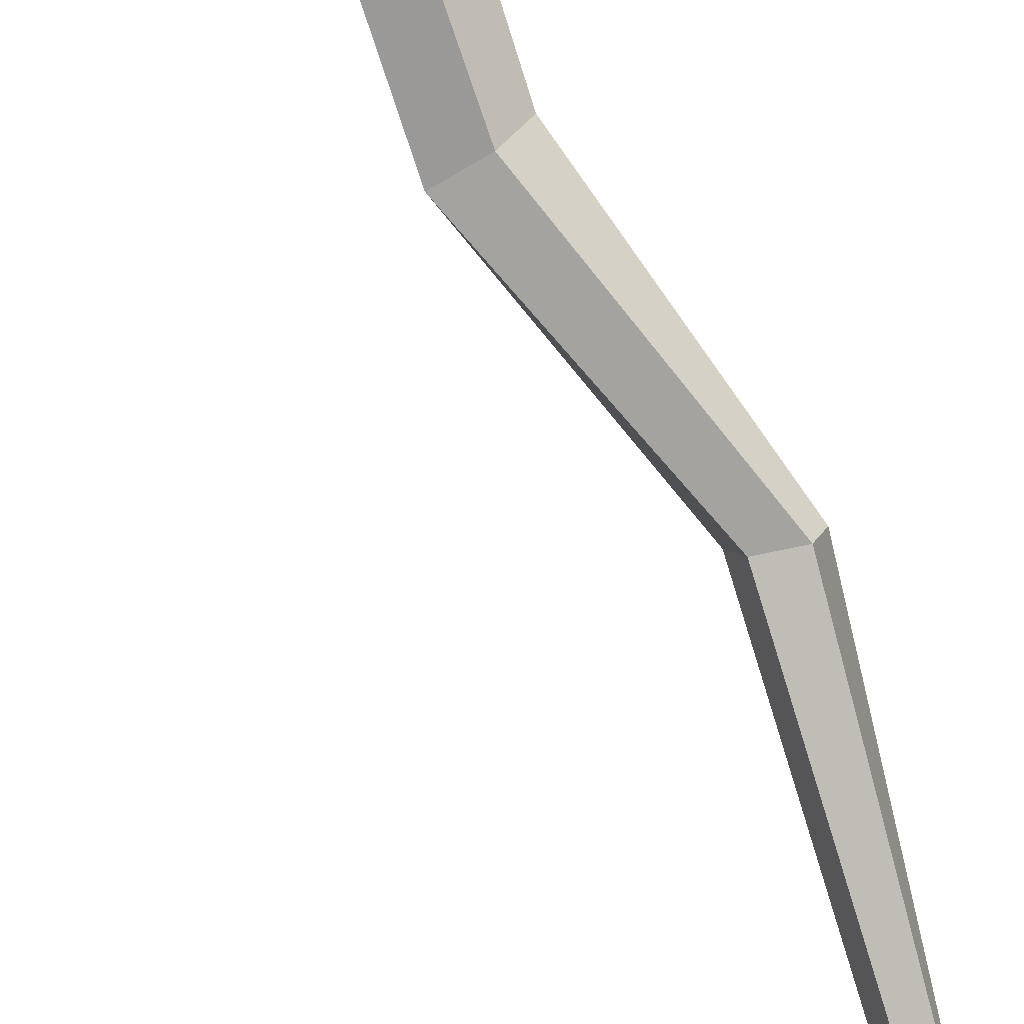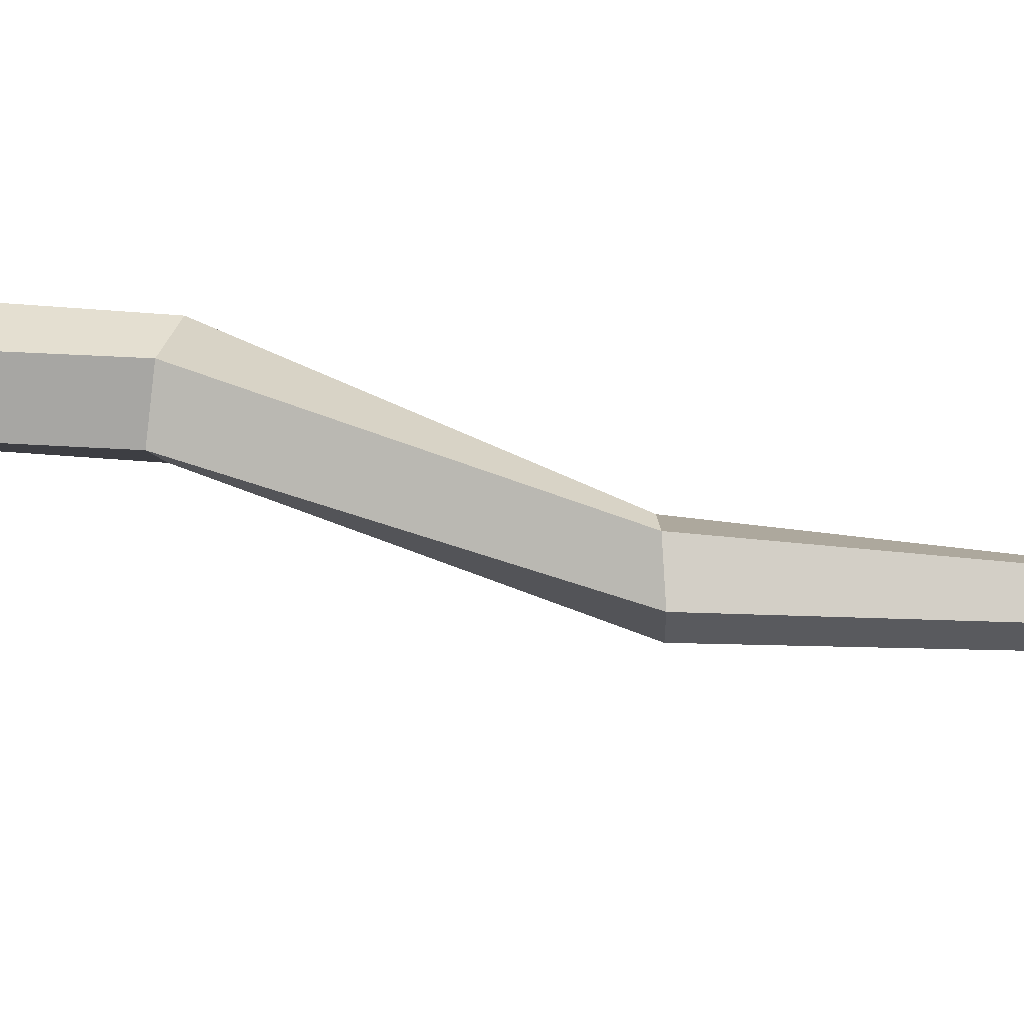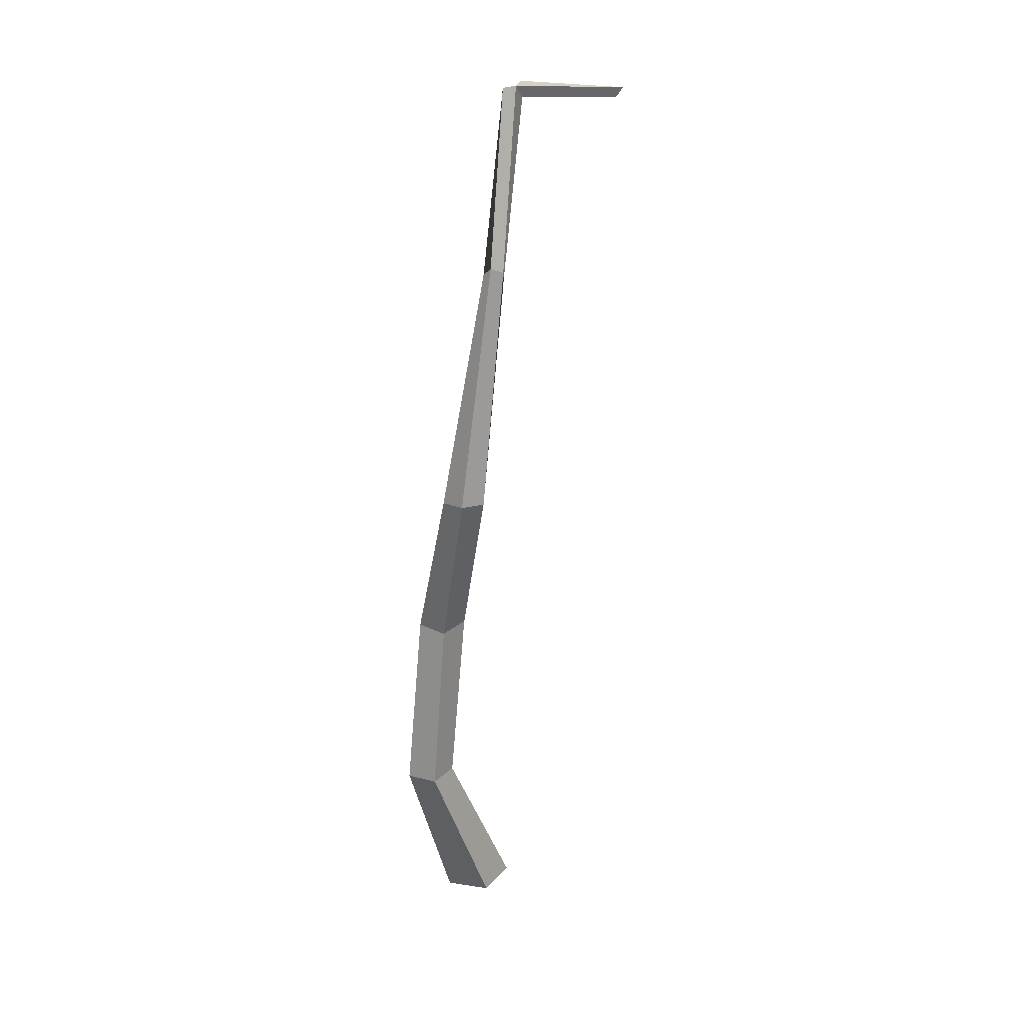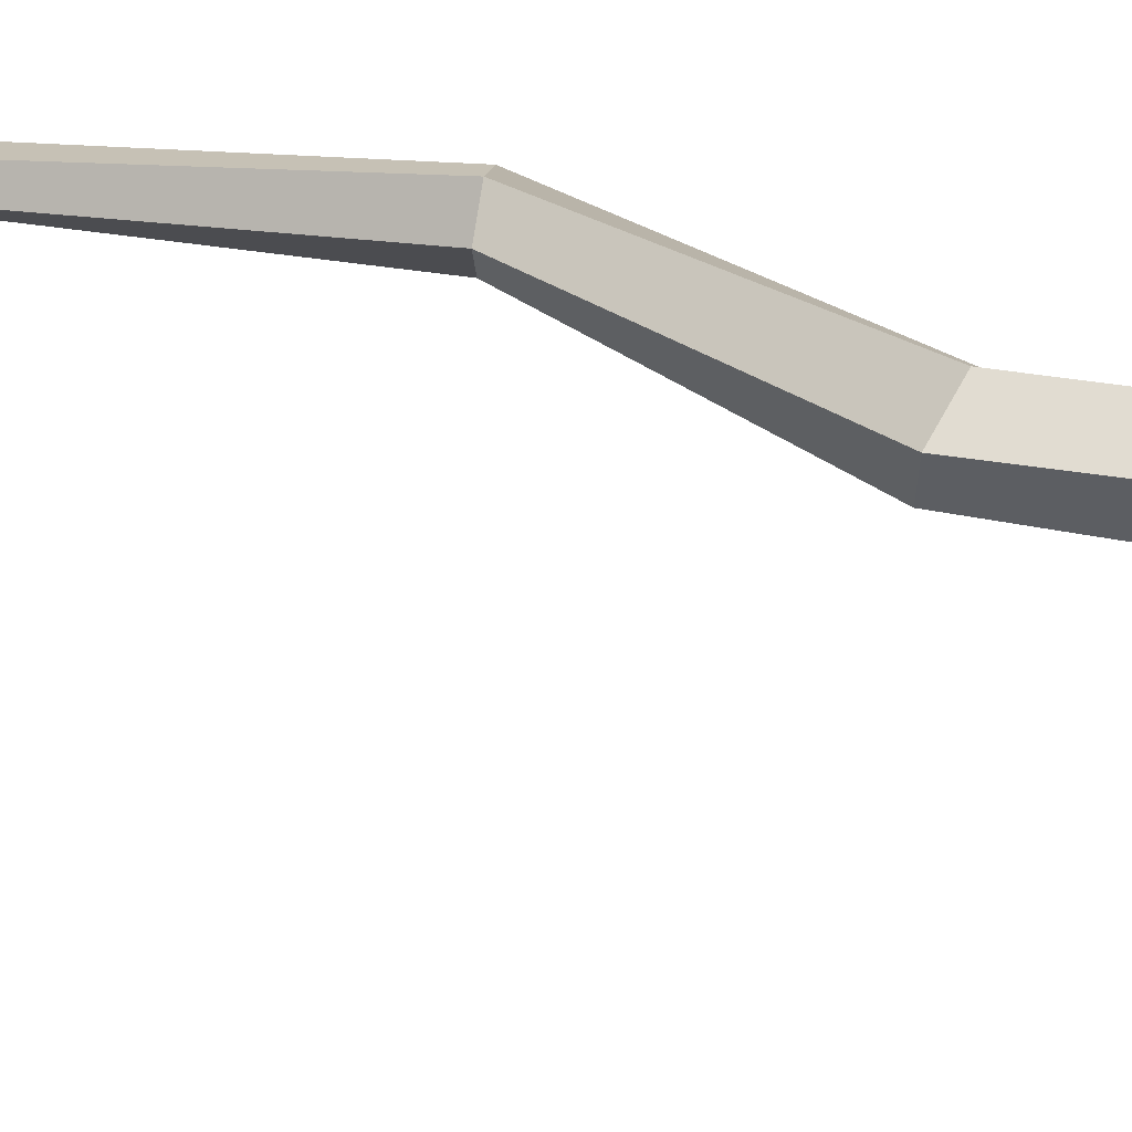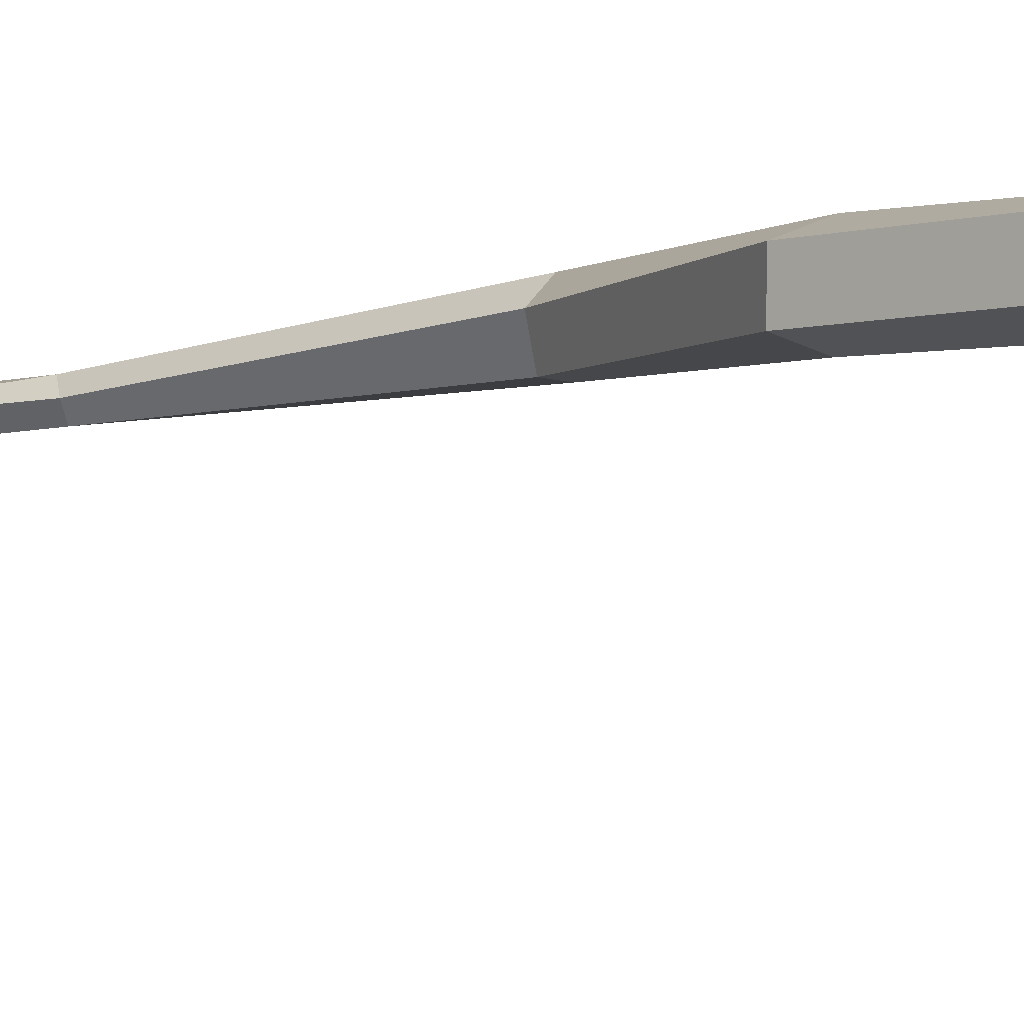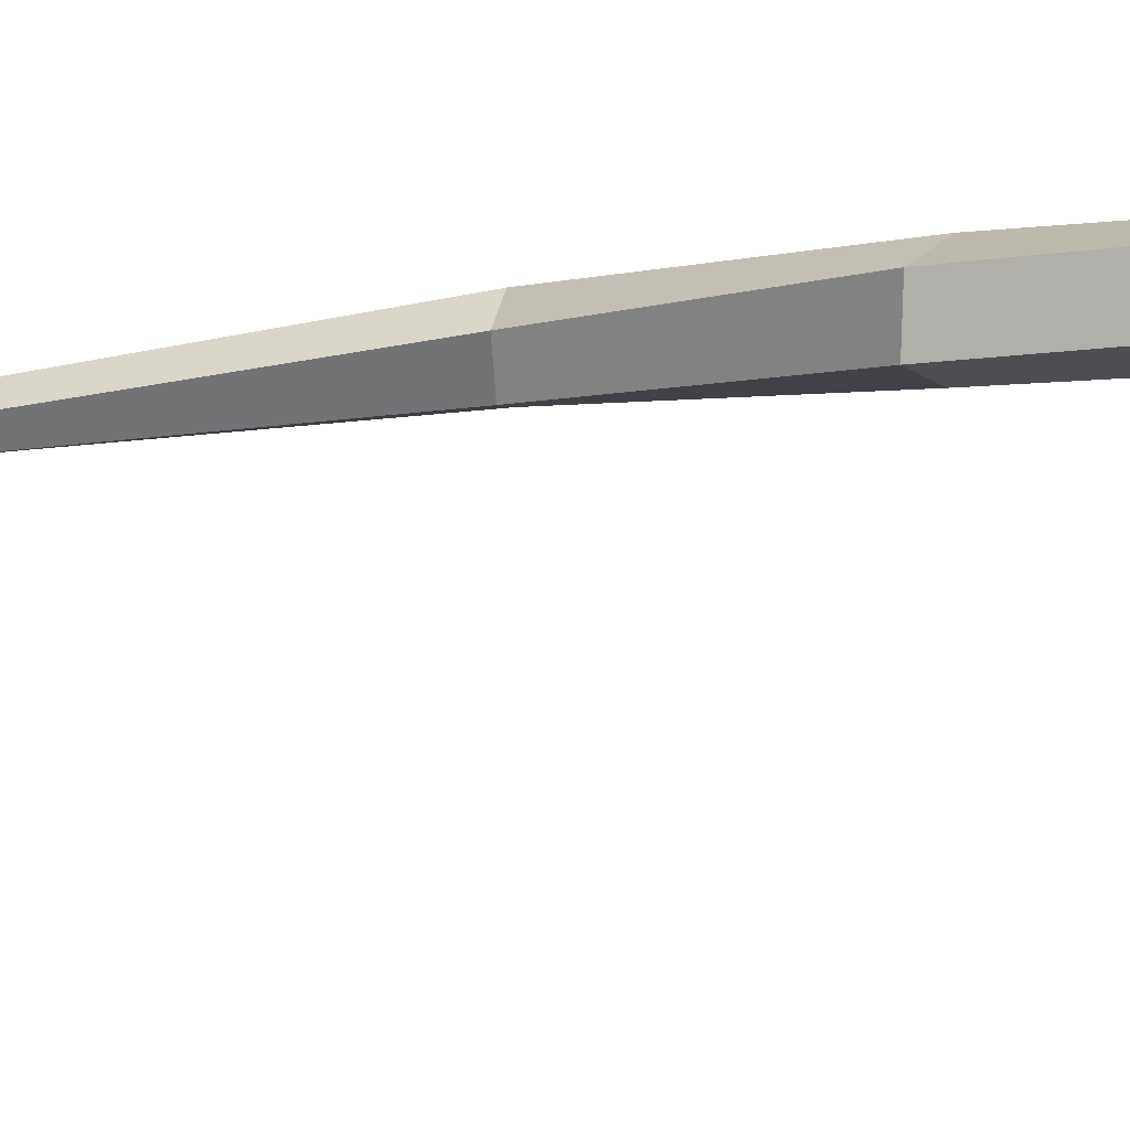
<metadata>
{"format":"obj","ext":"obj","renderer":"f3d","projection":"perspective","resolution":1024,"background":"white","views":[{"elev":-79.8,"azim":22.6,"up":"+Z"},{"elev":46.5,"azim":94.6,"up":"+Z"},{"elev":27.5,"azim":84.7,"up":"+Y"},{"elev":54.9,"azim":-70.5,"up":"+Z"},{"elev":5.1,"azim":-45.6,"up":"+Z"},{"elev":7.8,"azim":-66.5,"up":"+Z"}]}
</metadata>
<code>
g Simple_Tree_NoLeaves_crk_s_01
v 0.007757 0 -0.08878
v -0.08503 0 -0.02197
v -0.05122 0 0.09106
v 0.06146 0 0.09404
v 0.09876 0 -0.01715
v 0.0749 0.4434 0.08058
v 0.003446 0.4461 0.1194
v 0.01805 0.4451 0.1992
v 0.09884 0.4417 0.2094
v 0.1338 0.4407 0.1359
v 0.04606 0.9356 0.03644
v -0.02952 0.9479 0.06199
v -0.03219 0.9445 0.1406
v 0.04416 0.9295 0.1629
v 0.09166 0.924 0.09826
v 0.1784 1.378 -0.01224
v 0.1182 1.368 -0.003819
v 0.09743 1.364 0.06188
v 0.1471 1.371 0.0939
v 0.197 1.379 0.04736
v 0.09019 2.002 -0.07468
v 0.06044 1.971 -0.07841
v 0.04148 1.962 -0.0484
v 0.05951 1.988 -0.02638
v 0.08957 2.012 -0.04227
v -0.03544 2.452 -0.1189
v -0.03865 2.421 -0.1353
v -0.0601 2.424 -0.1019
v -0.2902 2.379 -0.4316
v -0.03137 2.448 -0.0854
v -0.3023 2.351 -0.4173
v -0.3052 2.359 -0.4045
v -0.3145 2.373 -0.4161
v -0.07215 2.455 -0.1356
f 1 6 10 5
f 4 9 8 3
f 2 7 6 1
f 5 10 9 4
f 3 8 7 2
f 9 10 15 14
f 7 8 13 12
f 10 6 11 15
f 8 9 14 13
f 6 7 12 11
f 15 11 16 20
f 13 14 19 18
f 11 12 17 16
f 14 15 20 19
f 12 13 18 17
f 19 20 25 24
f 17 18 23 22
f 20 16 21 25
f 18 19 24 23
f 16 17 22 21
f 25 21 26 30
f 23 24 28
f 21 22 27 26
f 24 25 30 28
f 22 23 28 27
f 28 34 33 32
f 26 27 31 29
f 27 28 32 31
f 30 26 28
f 34 26 29 33
f 26 34 28
f 31 32 33
f 29 31 33

</code>
